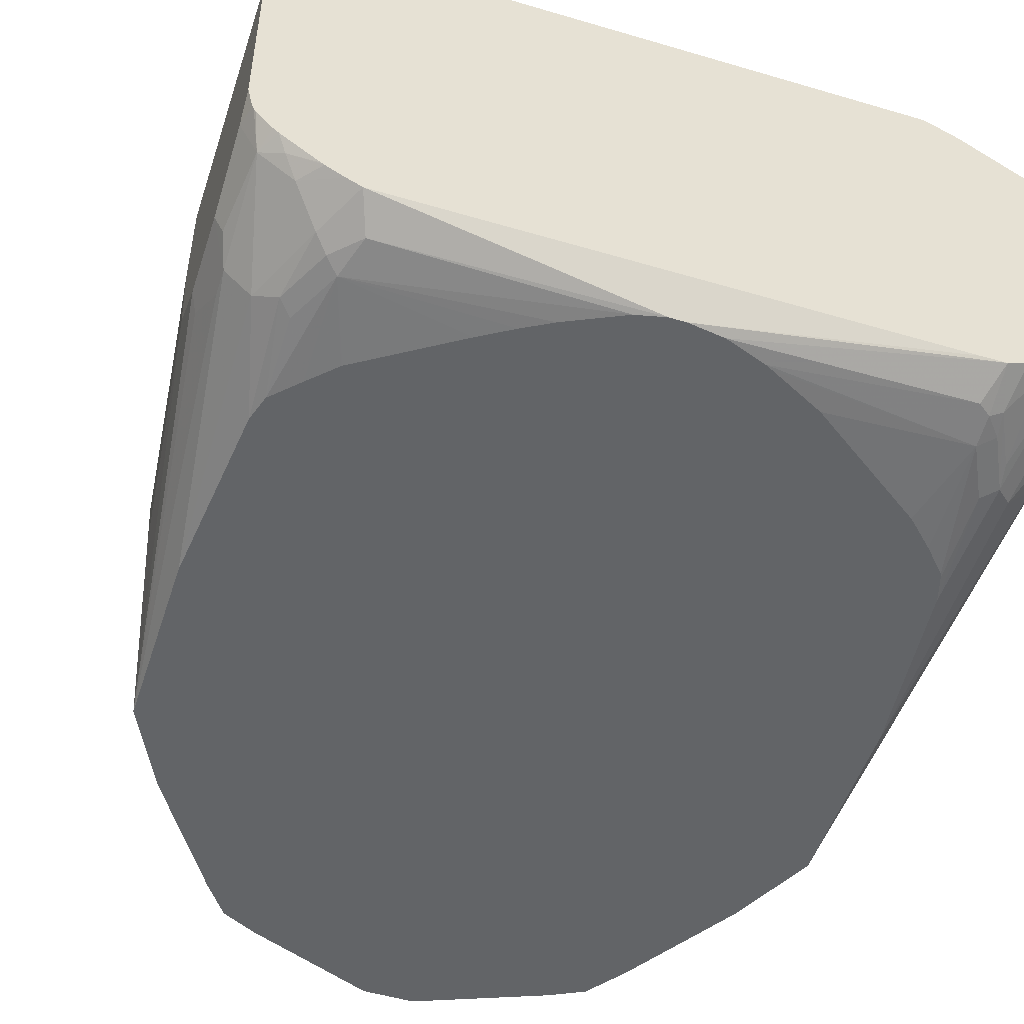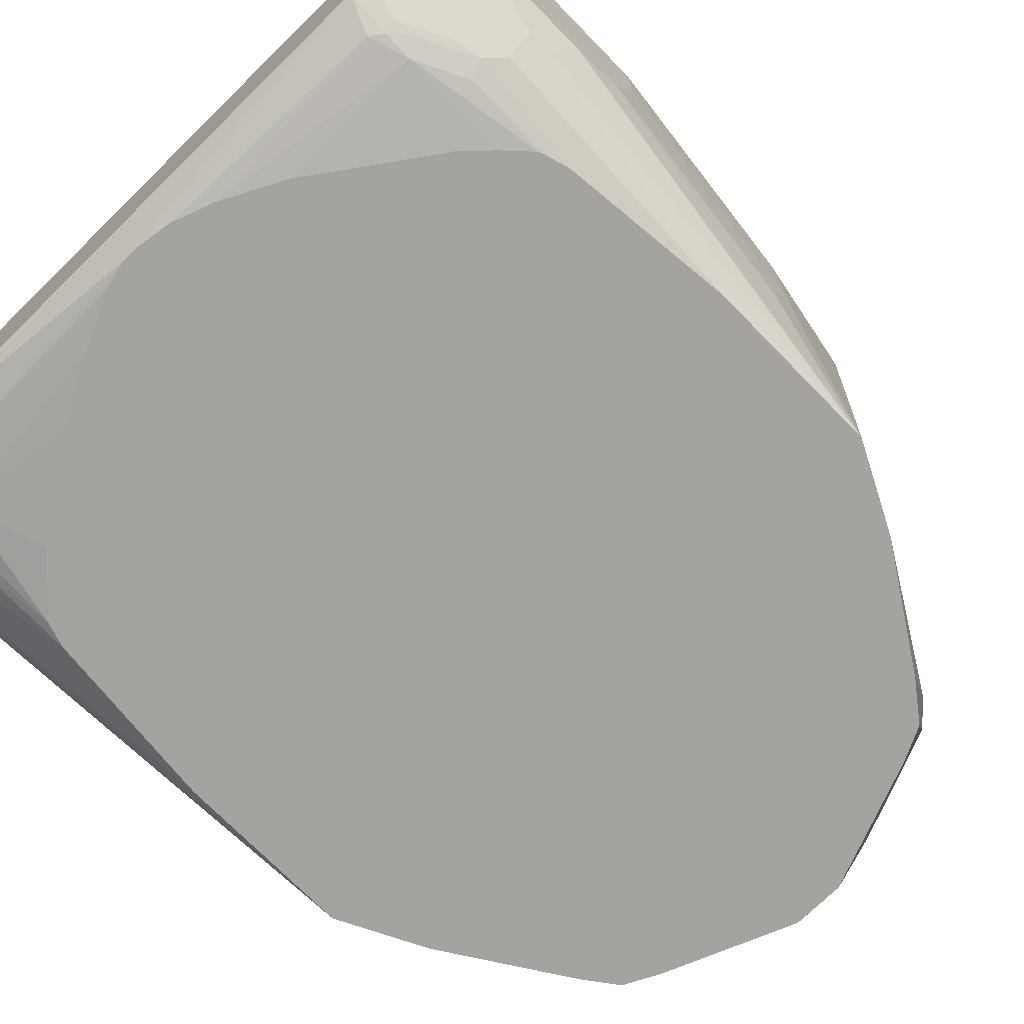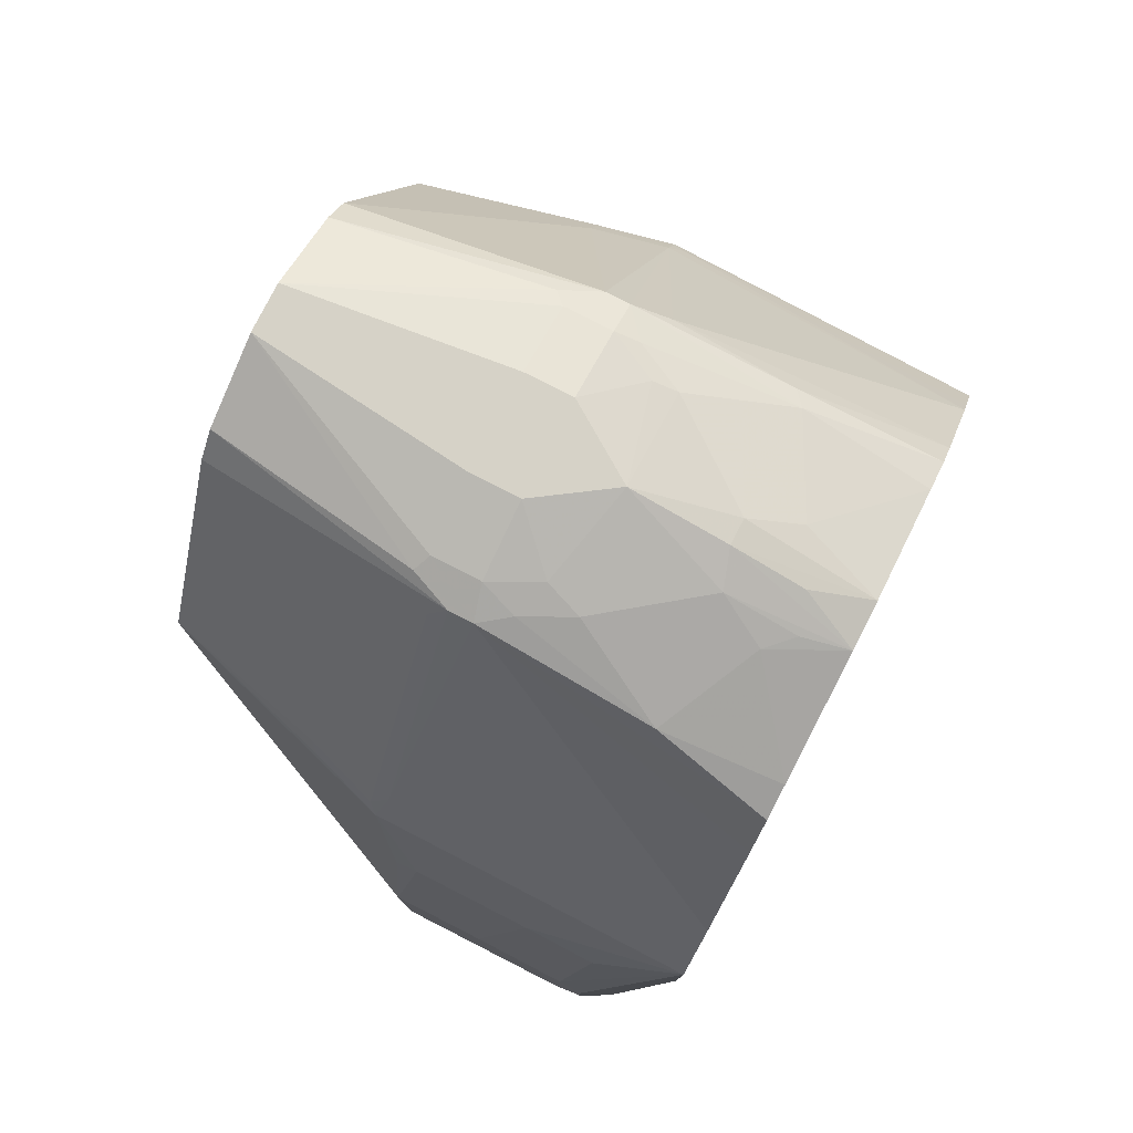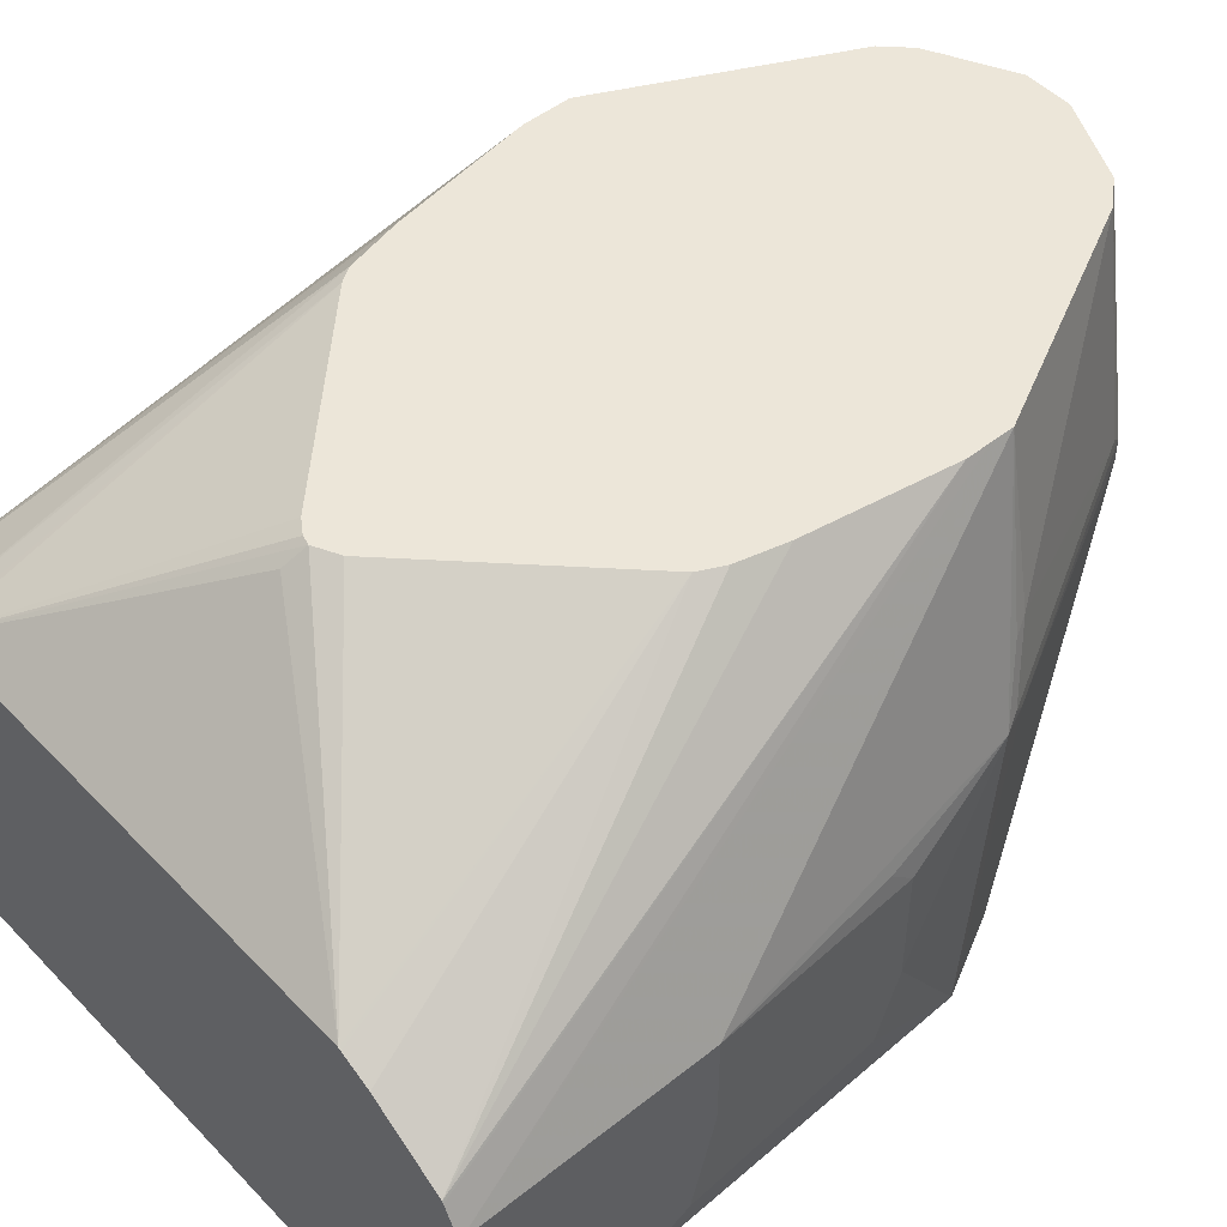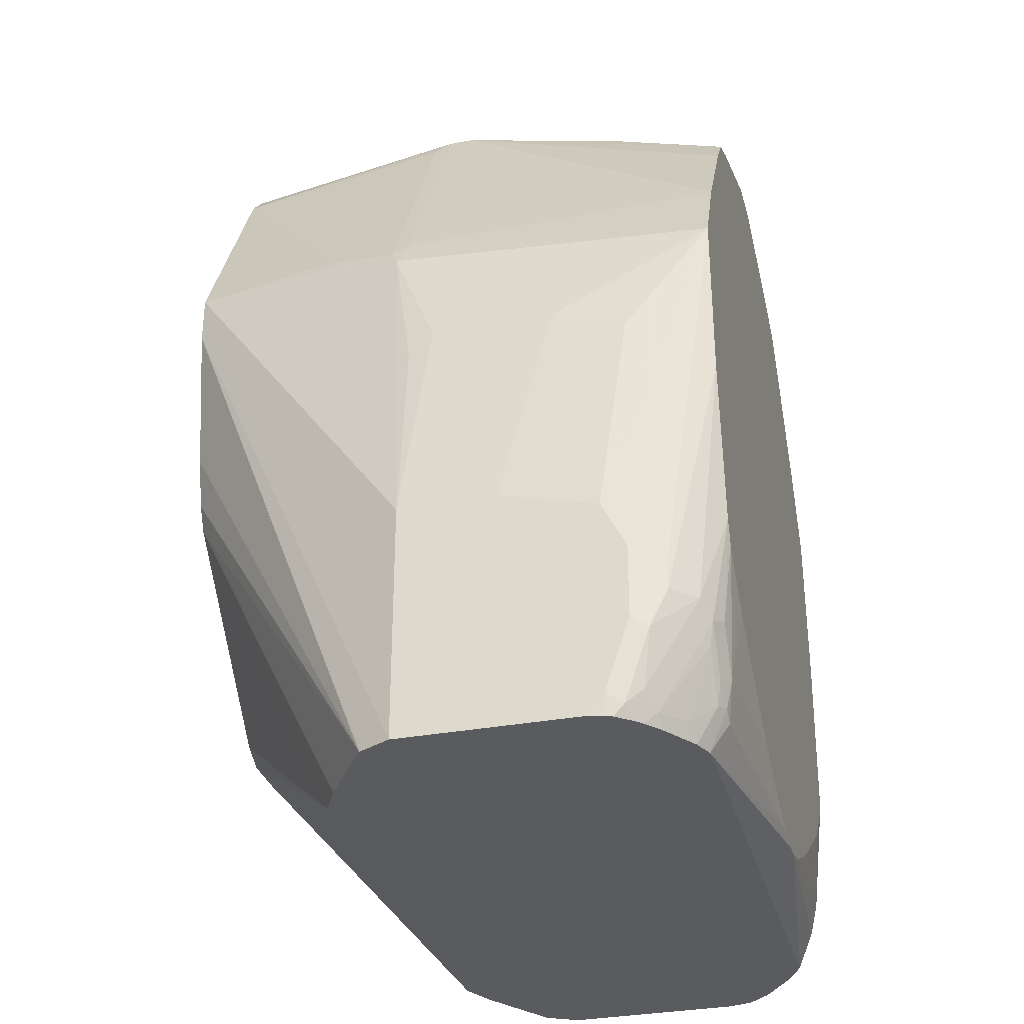
<metadata>
{"format":"obj","ext":"obj","renderer":"f3d","projection":"perspective","resolution":1024,"background":"white","views":[{"elev":-51.1,"azim":-17.9,"up":"+Z"},{"elev":-72.9,"azim":44.4,"up":"+Z"},{"elev":78.6,"azim":117.0,"up":"+Y"},{"elev":48.8,"azim":48.6,"up":"+Z"},{"elev":-32.6,"azim":104.6,"up":"+Y"}]}
</metadata>
<code>
v 0.2989 -0.03986 0.07976
v 0.2989 -0.03986 0.1594
v 0.2989 -0.05972 2.654e-05
v 0.279 0.1396 0.03989
v 0.2989 -0.2361 0.1594
v 0.279 0.1396 0.1395
v 0.279 0.1196 0.1594
v 0.259 0.2391 0.1794
v 0.1993 0.279 0.3789
v 0.2989 -0.09959 -0.01993
v 0.259 0.2192 -0.08765
v 0.279 0.1196 -0.01993
v 0.2867 -0.2361 0.184
v 0.2989 -0.2361 0.01692
v 0.1993 0.259 0.3789
v 0.1992 0.2391 0.3789
v 0.2457 0.2657 0.1727
v 0.2524 0.2524 0.186
v 0.2391 0.259 0.2391
v 0.2325 0.2723 0.2458
v 0.1991 0.2793 0.3789
v 0.2989 -0.1594 -0.01993
v 0.2856 -0.1129 -0.04646
v 0.2551 0.2271 -0.08765
v 0.259 0.07975 -0.08765
v 0.2856 -0.2361 0.186
v 0.2951 -0.2361 2.654e-05
v 0.2989 -0.2192 2.654e-05
v 0.1793 0.1194 0.3789
v 0.2524 0.2325 -0.08765
v 0.2271 0.2831 -0.08765
v 0.2259 0.2856 -0.08765
v 0.1262 0.485 0.1528
v 0.1262 0.485 0.1727
v 0.1329 0.4717 0.186
v 0.1695 0.3386 0.3789
v 0.1063 0.465 0.3789
v 0.1194 0.4388 0.3789
v 0.2923 -0.2258 -0.01326
v 0.2923 -0.166 -0.03317
v 0.2856 -0.1328 -0.04646
v 0.2657 -0.1328 -0.06641
v 0.2451 -0.05374 -0.08765
v 0.1593 0.05974 0.3789
v 0.2259 -0.2361 0.2258
v 0.1693 0.07975 0.3789
v 0.2933 -0.2361 -0.004631
v 0.1686 0.3753 -0.08765
v 0.1461 0.4052 -0.08765
v 0.1295 0.4484 0.009981
v 0.1096 0.4883 0.1296
v 0.09961 0.4982 0.1594
v 0.1129 0.4916 0.2059
v 0.08767 0.4863 0.3789
v 0.2856 -0.2126 -0.02655
v 0.282 -0.2361 -0.01838
v 0.2775 -0.2361 -0.02294
v 0.2524 -0.1461 -0.07304
v 0.2391 -0.1395 -0.0797
v 0.2391 -0.07375 -0.08765
v 0.02002 -0.07951 0.3789
v 0.1993 -0.2361 0.2391
v 0.2013 -0.2361 0.2381
v 0.2146 -0.2361 0.2315
v 0.1196 0.4185 -0.08765
v 0.04981 0.4683 -0.02988
v 0.08966 0.4883 0.08971
v 0.07971 0.4982 0.1196
v 0.03986 0.5182 0.1594
v 0.09961 0.4982 0.1993
v 0.0199 0.5182 0.3789
v 0.2723 -0.2258 -0.03317
v 0.269 -0.2361 -0.02988
v 0.2491 -0.1644 -0.06975
v 0.2292 -0.2042 -0.06975
v 0.2325 -0.186 -0.07304
v 0.2192 -0.1793 -0.0797
v 0.2378 -0.07641 -0.08765
v -0.0001756 -0.08955 0.3789
v -0.1993 -0.2361 0.2391
v -0.006613 -0.1062 0.3653
v 0.0199 0.4584 -0.08765
v 0.02985 0.4683 -0.04979
v 0.02985 0.4883 0.009981
v 0 0.5182 0.09967
v 0.03986 0.5182 0.1993
v -0.0199 0.5182 0.3789
v 0.2637 -0.2361 -0.03427
v 0.2352 -0.2361 -0.05381
v 0.2491 -0.2241 -0.04979
v 0.2192 -0.2018 -0.07473
v 0.2192 -0.2361 -0.06043
v 0.2092 -0.2092 -0.07473
v 0.05975 -0.2038 -0.08765
v 0.06502 -0.2011 -0.08765
v 0.1075 -0.1793 -0.08765
v 0.1993 -0.1151 -0.08765
v 0.2052 -0.1097 -0.08765
v 0.2205 -0.09501 -0.08765
v 0.2332 -0.08158 -0.08765
v -0.007901 -0.08763 0.3789
v -0.2054 -0.2361 0.2361
v -0.01955 -0.07988 0.3789
v -0.02007 -0.07951 0.3789
v -0.04003 -0.05957 0.3789
v -0.08966 -0.009957 0.3789
v -0.1495 0.04985 0.3789
v -0.1592 0.05967 0.3789
v -0.0199 0.4584 -0.08765
v 0 0.4783 -0.03984
v 0 0.4982 0.01994
v -0.03986 0.5182 0.1594
v -0.02242 0.4932 0.01994
v -0.08217 0.4932 0.09967
v -0.07971 0.4982 0.1196
v -0.03986 0.5182 0.1993
v -0.09961 0.4982 0.1993
v -0.1096 0.4932 0.2093
v -0.07316 0.4916 0.3789
v 0.1993 -0.2361 -0.06089
v 0 -0.2192 -0.08765
v 0.02786 -0.2152 -0.08765
v -0.2126 -0.2361 0.2325
v -0.1596 0.06019 0.3789
v -0.2259 -0.2361 0.2258
v -0.04231 0.4733 -0.01993
v -0.1196 0.4185 -0.08765
v -0.09961 0.4982 0.1594
v -0.1021 0.4733 0.0598
v -0.1021 0.4932 0.1395
v -0.1129 0.4916 0.1993
v -0.1262 0.485 0.1794
v -0.08633 0.485 0.3789
v -0.2192 -0.2361 -0.06089
v -0.012 -0.2192 -0.08765
v -0.1673 0.07185 0.3789
v -0.2856 -0.2361 0.186
v -0.122 0.4534 0.01994
v -0.1461 0.4052 -0.08765
v -0.1262 0.485 0.1594
v -0.1063 0.465 0.3789
v -0.2457 0.2657 0.1794
v -0.2259 0.2856 0.2391
v -0.2092 -0.2092 -0.07473
v -0.2305 -0.2361 -0.05527
v -0.2391 -0.1993 -0.06724
v -0.2292 -0.1893 -0.07473
v -0.03441 -0.2142 -0.08765
v -0.1743 0.09947 0.3789
v -0.2989 -0.2361 0.1594
v -0.1793 0.1196 0.3789
v -0.1992 0.2392 0.3789
v -0.1345 0.4484 0.02994
v -0.165 0.3797 -0.08765
v -0.1345 0.4683 0.1296
v -0.1861 0.3055 0.3789
v -0.2259 0.2856 -0.08765
v -0.2541 0.2491 0.1694
v -0.2524 0.2524 0.1794
v -0.2391 0.259 0.2391
v -0.2192 -0.1793 -0.0797
v -0.2448 -0.2361 -0.04737
v -0.259 -0.2192 -0.04733
v -0.2657 -0.1395 -0.06641
v -0.2491 -0.1494 -0.07473
v -0.2391 -0.1395 -0.0797
v -0.07819 -0.1939 -0.08765
v -0.2989 -0.03986 0.1594
v -0.2989 -0.2361 0.01692
v -0.1993 0.259 0.3789
v -0.1993 0.279 0.3789
v -0.2365 0.2643 -0.08765
v -0.259 0.2391 0.1794
v -0.2524 0.2325 -0.08765
v -0.259 0.2192 -0.08765
v -0.1251 -0.1666 -0.08765
v -0.1002 -0.1816 -0.08765
v -0.239 -0.07951 -0.08765
v -0.2191 -0.09944 -0.08765
v -0.1993 -0.1189 -0.08765
v -0.1986 -0.1194 -0.08765
v -0.2468 -0.2361 -0.04596
v -0.269 -0.2292 -0.03486
v -0.2856 -0.2192 -0.02655
v -0.2451 -0.05972 -0.08765
v -0.2856 -0.1395 -0.04646
v -0.259 0.07975 -0.08765
v -0.2391 -0.07899 -0.08765
v -0.2989 -0.03986 0.07976
v -0.279 0.1196 0.1594
v -0.279 0.1396 0.1395
v -0.2989 -0.2192 2.654e-05
v -0.2947 -0.2361 -0.002074
v -0.279 0.1396 0.03989
v -0.2856 -0.1195 -0.04646
v -0.2939 -0.08962 -0.02988
v -0.2989 -0.09959 -0.01993
v -0.2989 -0.05972 2.654e-05
v -0.279 0.1196 -0.01993
v -0.2759 -0.2361 -0.0245
v -0.28 -0.2361 -0.02093
v -0.2924 -0.2361 -0.006275
v -0.2937 -0.2361 -0.004129
v -0.2989 -0.1594 -0.01993
v -0.2923 -0.1594 -0.03317
v -0.2889 -0.1694 -0.03486
v -0.2923 -0.09959 -0.03317
f 112 128 117
f 112 117 116
f 108 124 125
f 112 115 128
f 109 127 126
f 109 111 110
f 109 113 111
f 109 126 113
f 108 125 123
f 102 108 123
f 92 120 121
f 85 113 114
f 92 122 93
f 92 121 122
f 85 114 115
f 91 92 93
f 87 118 119
f 87 117 118
f 87 116 117
f 113 126 138
f 85 115 112
f 93 122 94
f 113 138 129
f 124 136 125
f 114 130 115
f 132 143 141
f 132 142 143
f 85 111 113
f 132 140 142
f 132 141 133
f 130 138 140
f 129 138 130
f 128 130 140
f 127 139 138
f 126 127 138
f 113 129 114
f 125 136 137
f 120 134 135
f 118 133 119
f 118 132 133
f 118 131 132
f 117 131 118
f 117 132 131
f 117 140 132
f 117 128 140
f 115 130 128
f 114 129 130
f 120 135 121
f 84 111 85
f 72 73 88
f 82 111 84
f 72 90 74
f 72 89 90
f 72 88 89
f 70 86 71
f 69 71 86
f 69 87 71
f 69 116 87
f 69 112 116
f 69 85 112
f 68 85 69
f 74 90 75
f 67 85 68
f 66 84 67
f 66 83 84
f 66 82 83
f 65 82 66
f 62 81 80
f 62 79 81
f 61 79 62
f 59 78 60
f 134 144 135
f 59 77 78
f 67 84 85
f 82 84 83
f 75 91 76
f 75 89 92
f 82 110 111
f 82 109 110
f 80 108 102
f 80 107 108
f 80 106 107
f 80 105 106
f 80 104 105
f 80 103 104
f 80 101 103
f 79 80 81
f 75 90 89
f 79 101 80
f 77 99 100
f 77 98 99
f 77 97 98
f 77 96 97
f 77 95 96
f 77 94 95
f 77 93 94
f 77 91 93
f 76 91 77
f 75 92 91
f 77 100 78
f 134 145 146
f 165 178 166
f 134 147 144
f 175 186 195
f 175 187 186
f 173 191 190
f 173 194 191
f 173 175 194
f 169 192 193
f 168 194 189
f 168 191 194
f 168 190 191
f 168 173 190
f 175 195 196
f 168 171 173
f 165 185 188
f 164 187 185
f 164 186 187
f 164 184 186
f 164 185 165
f 163 184 164
f 163 183 184
f 162 183 163
f 162 182 183
f 161 181 176
f 165 188 178
f 161 180 181
f 175 196 197
f 175 198 199
f 58 77 59
f 196 207 197
f 195 207 196
f 195 197 207
f 194 199 198
f 192 203 193
f 189 194 198
f 186 197 195
f 186 204 197
f 186 205 204
f 175 197 198
f 186 206 205
f 184 205 206
f 184 204 205
f 184 192 204
f 184 203 192
f 184 202 203
f 184 201 202
f 184 200 201
f 183 200 184
f 182 200 183
f 175 199 194
f 184 206 186
f 134 146 147
f 161 179 180
f 161 166 178
f 146 164 165
f 145 163 146
f 145 162 163
f 144 161 148
f 144 147 161
f 143 160 156
f 143 159 160
f 142 159 143
f 142 158 159
f 142 157 158
f 146 165 147
f 142 155 157
f 140 155 142
f 140 153 155
f 139 154 153
f 138 153 140
f 138 139 153
f 137 152 150
f 137 151 152
f 137 149 151
f 136 149 137
f 135 144 148
f 141 143 156
f 161 178 179
f 146 163 164
f 147 166 161
f 161 177 167
f 161 176 177
f 160 173 171
f 159 173 160
f 158 175 173
f 158 174 175
f 158 172 174
f 158 173 159
f 157 172 158
f 156 160 171
f 147 165 166
f 154 157 155
f 150 171 168
f 150 170 171
f 150 152 170
f 150 192 169
f 150 204 192
f 150 197 204
f 150 198 197
f 150 189 198
f 150 168 189
f 148 161 167
f 153 154 155
f 58 76 77
f 39 47 56
f 58 74 75
f 9 170 152
f 9 171 170
f 9 156 171
f 9 141 156
f 9 133 141
f 9 119 133
f 9 87 119
f 9 71 87
f 9 54 71
f 9 37 54
f 9 38 37
f 9 36 38
f 9 21 36
f 9 20 21
f 9 19 20
f 8 19 9
f 8 18 19
f 8 17 18
f 8 11 17
f 6 8 7
f 5 16 13
f 9 152 151
f 9 151 149
f 9 149 136
f 9 136 124
f 11 43 60
f 11 25 43
f 11 41 25
f 11 23 41
f 11 24 17
f 10 23 11
f 10 41 23
f 10 22 41
f 9 16 15
f 9 29 16
f 5 27 14
f 9 46 29
f 9 61 44
f 9 79 61
f 9 101 79
f 9 103 101
f 9 104 103
f 9 105 104
f 9 106 105
f 9 107 106
f 9 108 107
f 9 124 108
f 9 44 46
f 5 47 27
f 5 56 47
f 5 57 56
f 5 13 26
f 4 8 6
f 4 11 8
f 4 12 11
f 3 12 4
f 3 11 12
f 3 10 11
f 2 15 5
f 2 9 15
f 2 8 9
f 5 26 45
f 2 7 8
f 1 6 2
f 1 4 6
f 1 3 4
f 1 10 3
f 1 22 10
f 1 28 22
f 1 14 28
f 1 5 14
f 1 2 5
f 58 75 76
f 2 6 7
f 11 60 78
f 5 45 64
f 5 63 62
f 5 73 57
f 5 88 73
f 5 89 88
f 5 92 89
f 5 120 92
f 5 134 120
f 5 145 134
f 5 162 145
f 5 182 162
f 5 200 182
f 5 64 63
f 5 201 200
f 5 203 202
f 5 193 203
f 5 169 193
f 5 150 169
f 5 137 150
f 5 125 137
f 5 123 125
f 5 102 123
f 5 80 102
f 5 62 80
f 5 202 201
f 11 78 100
f 5 15 16
f 11 99 98
f 39 56 57
f 39 55 40
f 34 37 35
f 34 54 37
f 34 53 54
f 33 53 34
f 33 70 53
f 33 52 70
f 33 51 52
f 33 50 51
f 39 57 55
f 33 49 50
f 32 48 33
f 28 47 39
f 27 47 28
f 26 46 44
f 26 29 46
f 26 44 45
f 25 42 43
f 25 41 42
f 22 40 41
f 22 39 40
f 33 48 49
f 22 28 39
f 40 55 42
f 42 55 72
f 11 100 99
f 57 73 72
f 55 57 72
f 53 71 54
f 53 70 71
f 52 86 70
f 52 69 86
f 52 68 69
f 52 67 68
f 51 67 52
f 40 42 41
f 50 65 66
f 50 66 67
f 49 65 50
f 44 64 45
f 44 63 64
f 44 62 63
f 44 61 62
f 43 59 60
f 43 58 59
f 42 58 43
f 42 72 58
f 50 67 51
f 20 38 36
f 58 72 74
f 11 98 97
f 11 157 154
f 11 172 157
f 11 174 172
f 11 175 174
f 11 187 175
f 11 185 187
f 11 188 185
f 11 178 188
f 11 180 179
f 11 181 180
f 11 154 139
f 11 176 181
f 11 167 177
f 11 148 167
f 11 135 148
f 11 121 135
f 11 122 121
f 11 94 122
f 11 95 94
f 11 96 95
f 11 97 96
f 20 37 38
f 11 177 176
f 11 139 127
f 11 179 178
f 11 109 82
f 20 35 37
f 11 127 109
f 18 35 20
f 18 20 19
f 17 35 18
f 17 34 35
f 17 33 34
f 17 32 33
f 17 31 32
f 17 30 31
f 17 24 30
f 20 36 21
f 14 27 28
f 16 29 26
f 11 65 49
f 11 49 48
f 11 48 32
f 11 82 65
f 11 31 30
f 11 30 24
f 13 16 26
f 11 32 31

</code>
